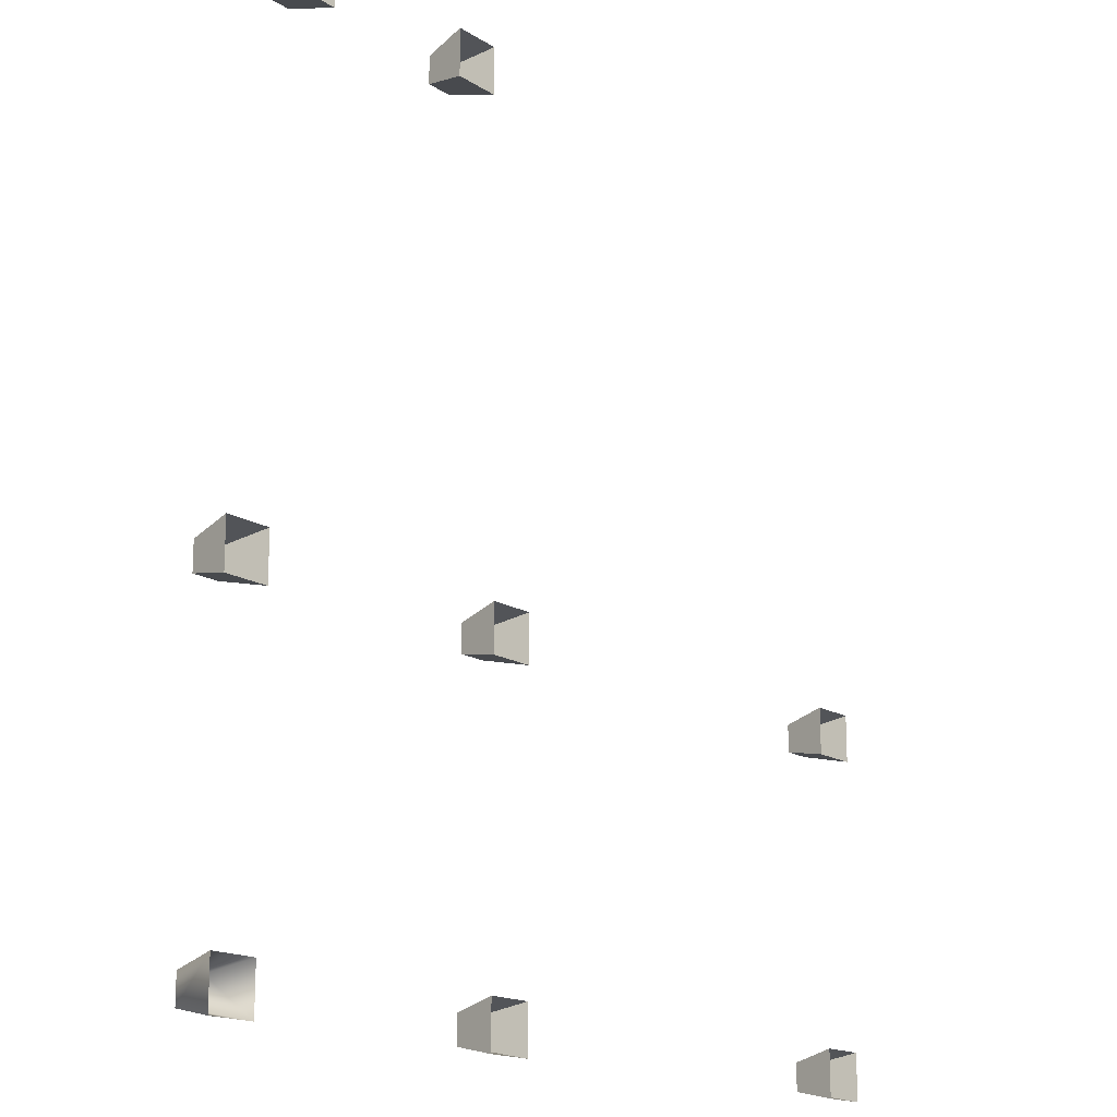
<metadata>
{"format":"obj","ext":"obj","renderer":"f3d","projection":"perspective","resolution":1024,"background":"white","views":[{"elev":-16.5,"azim":128.6,"up":"+Z"}]}
</metadata>
<code>
v 91.38 2e-06 227.6
v 81.61 2e-06 227.6
v 94.72 15.56 230.9
v 78.27 15.56 230.9
v 94.72 15.56 214.5
v 78.27 15.56 214.5
v 91.38 2e-06 217.8
v 81.61 2e-06 217.8
v 164.1 2e-06 227.6
v 154.4 2e-06 227.6
v 167.5 15.56 230.9
v 151 15.56 230.9
v 167.5 15.56 214.5
v 151 15.56 214.5
v 164.1 2e-06 217.8
v 154.4 2e-06 217.8
v 184 2e-06 46.83
v 174.3 2e-06 46.83
v 187.4 15.56 50.17
v 170.9 15.56 50.17
v 187.4 15.56 33.72
v 170.9 15.56 33.72
v 184 2e-06 37.06
v 174.3 2e-06 37.06
v 184 2e-06 -69.4
v 174.3 2e-06 -69.4
v 187.4 15.56 -66.06
v 170.9 15.56 -66.06
v 187.4 15.56 -82.51
v 170.9 15.56 -82.51
v 184 2e-06 -79.17
v 174.3 2e-06 -79.17
v 73.02 2e-06 -69.72
v 63.25 2e-06 -69.72
v 76.36 15.56 -66.38
v 59.91 15.56 -66.38
v 76.36 15.56 -82.83
v 59.91 15.56 -82.83
v 73.02 2e-06 -79.49
v 63.25 2e-06 -79.49
v 73.02 2e-06 46.83
v 63.25 2e-06 46.83
v 76.36 15.56 50.17
v 59.91 15.56 50.17
v 76.36 15.56 33.72
v 59.91 15.56 33.72
v 73.02 2e-06 37.06
v 63.25 2e-06 37.06
v -111.9 2e-06 46.83
v -102.2 2e-06 46.83
v -115.3 15.56 50.17
v -98.82 15.56 50.17
v -115.3 15.56 33.72
v -98.82 15.56 33.72
v -111.9 2e-06 37.06
v -102.2 2e-06 37.06
v -111.9 2e-06 -69.72
v -102.2 2e-06 -69.72
v -115.3 15.56 -66.38
v -98.82 15.56 -66.38
v -115.3 15.56 -82.83
v -98.82 15.56 -82.83
v -111.9 2e-06 -79.49
v -102.2 2e-06 -79.49
f 1 3 4 2
f 5 7 8 6
f 7 1 2 8
f 2 4 6 8
f 7 5 3 1
f 9 11 12 10
f 13 15 16 14
f 15 9 10 16
f 10 12 14 16
f 15 13 11 9
f 17 19 20 18
f 21 23 24 22
f 23 17 18 24
f 18 20 22 24
f 23 21 19 17
f 25 27 28 26
f 29 31 32 30
f 31 25 26 32
f 26 28 30 32
f 31 29 27 25
f 33 35 36 34
f 37 39 40 38
f 39 33 34 40
f 34 36 38 40
f 39 37 35 33
f 41 43 44 42
f 45 47 48 46
f 47 41 42 48
f 42 44 46 48
f 47 45 43 41
f 49 50 52 51
f 53 54 56 55
f 55 56 50 49
f 50 56 54 52
f 55 49 51 53
f 57 58 60 59
f 61 62 64 63
f 63 64 58 57
f 58 64 62 60
f 63 57 59 61

</code>
